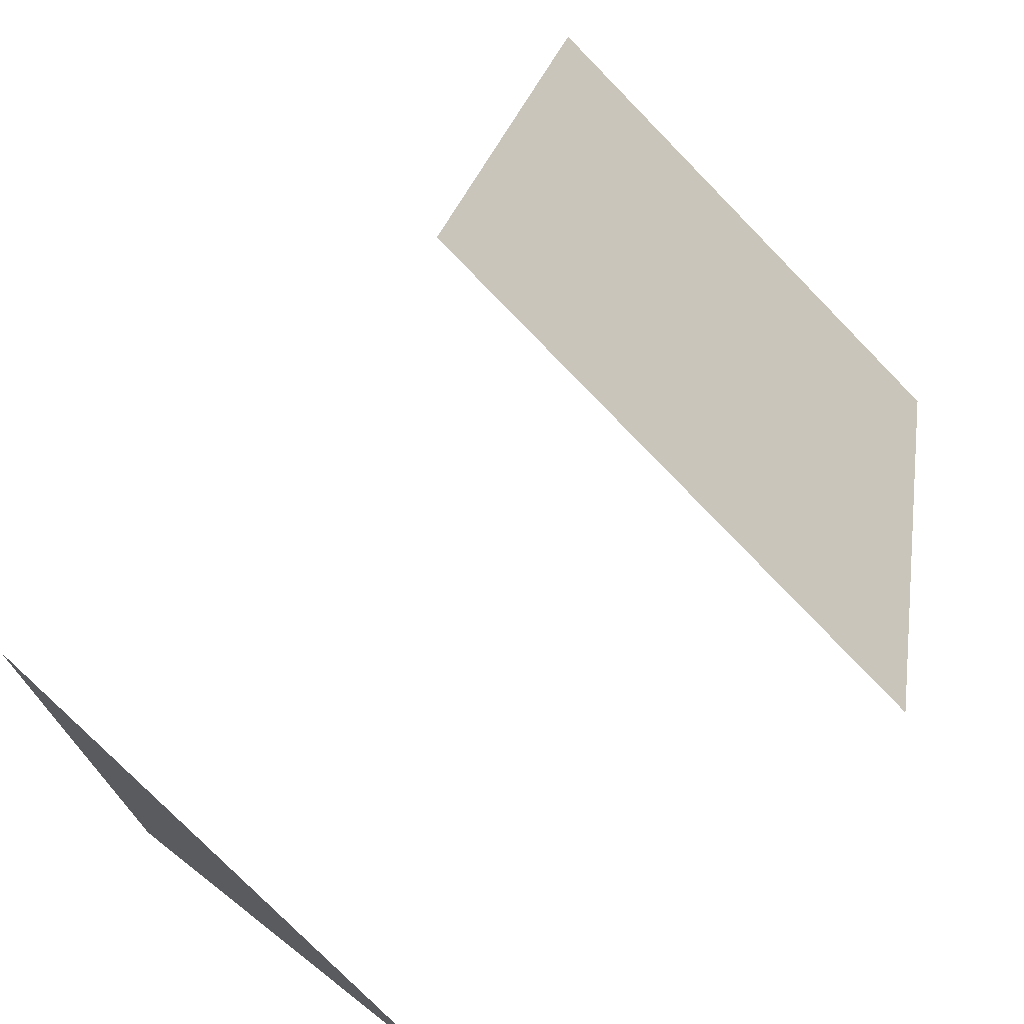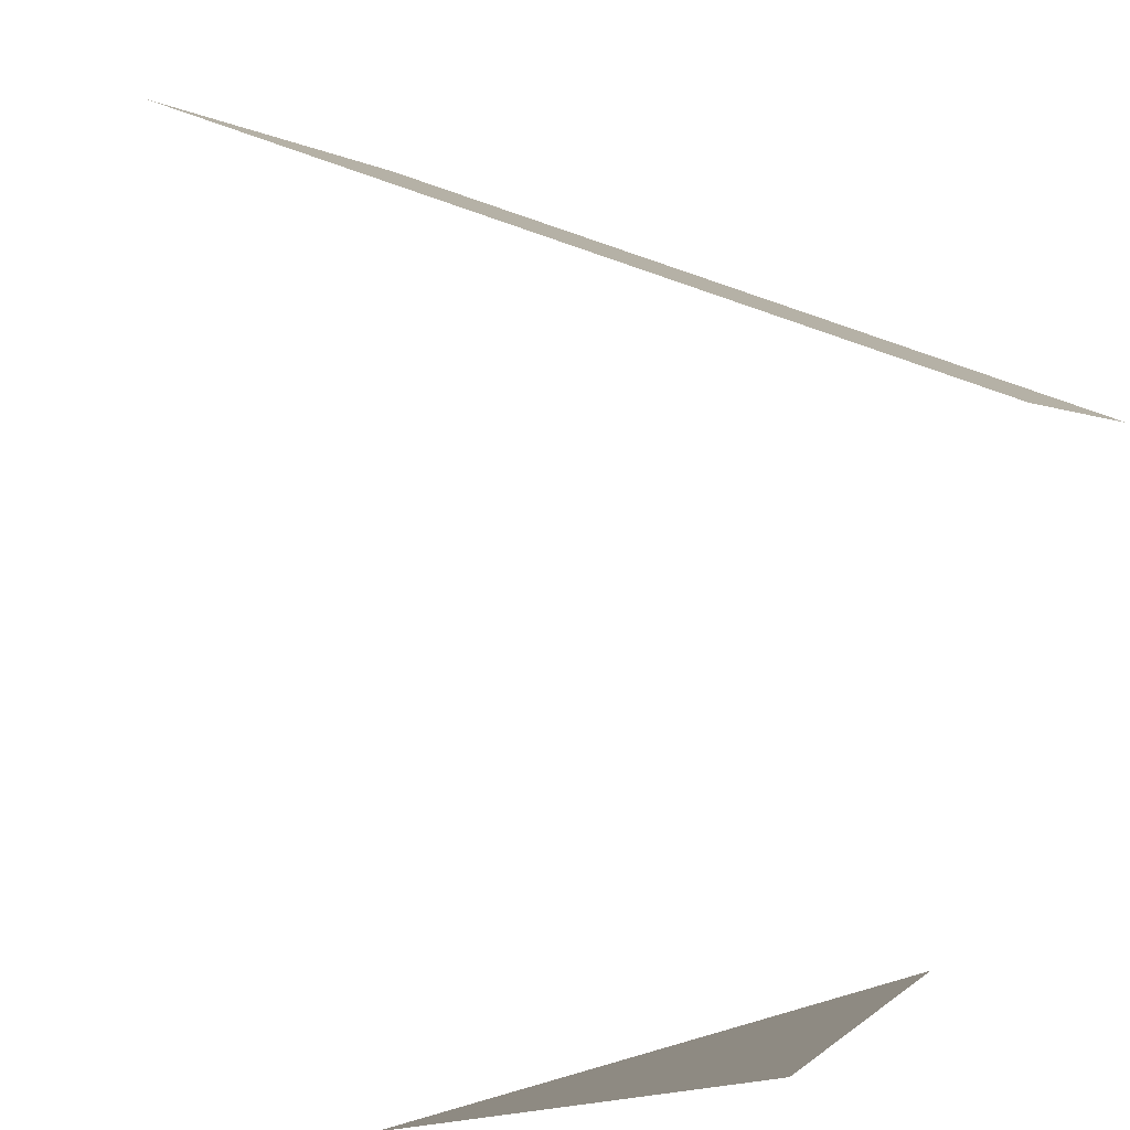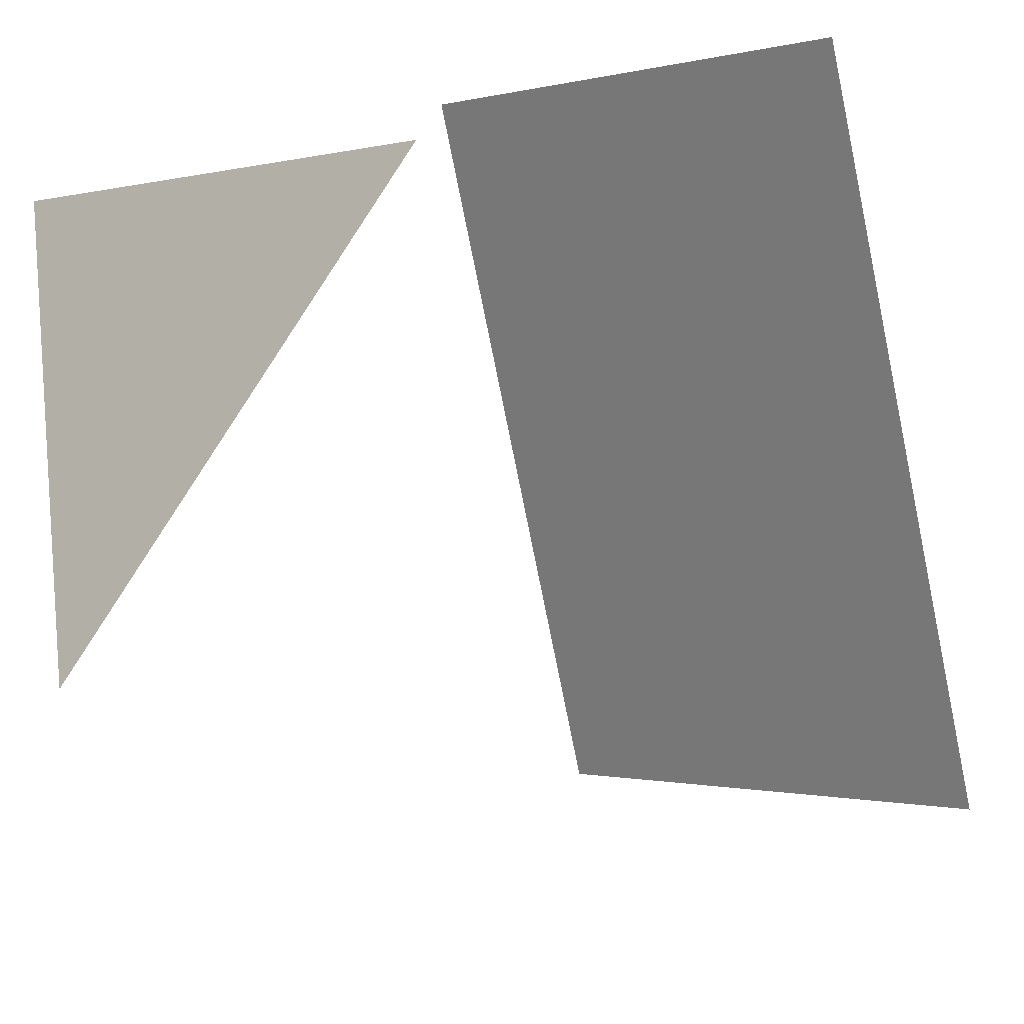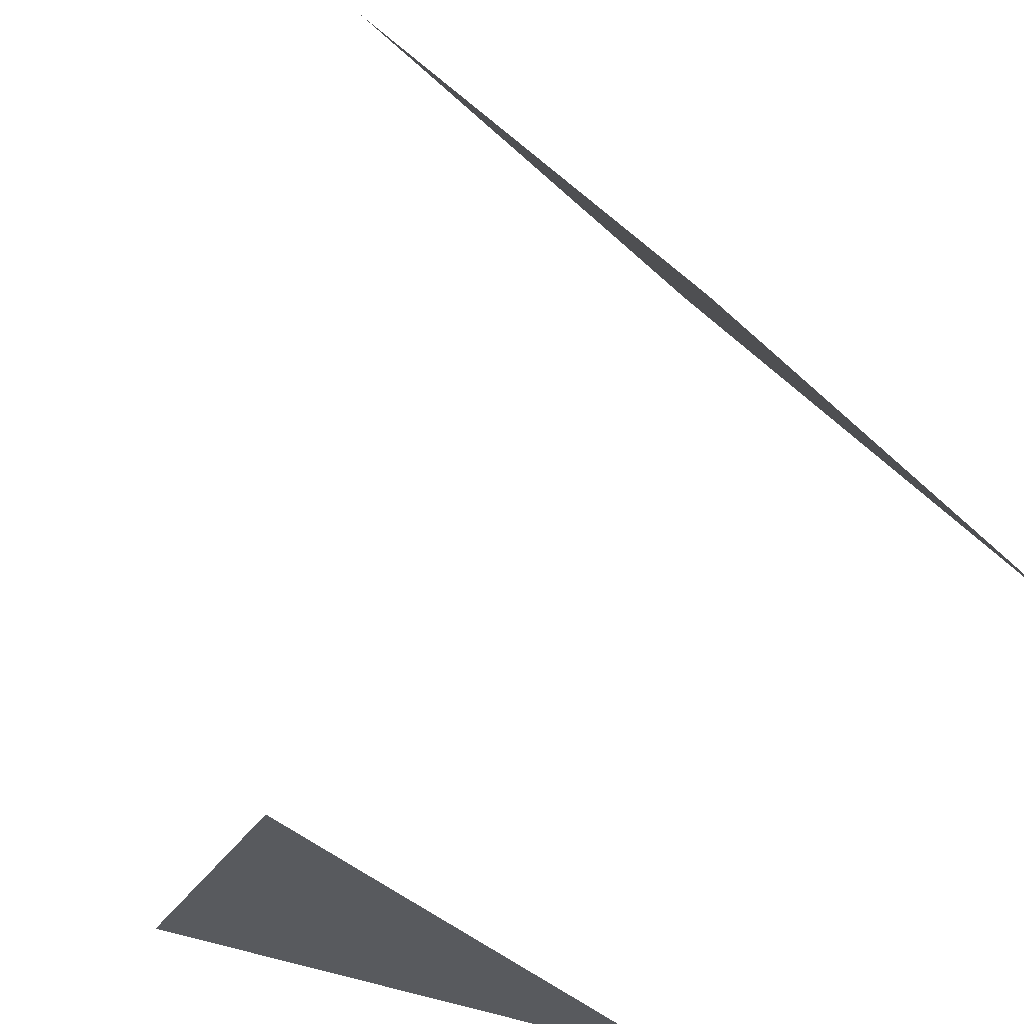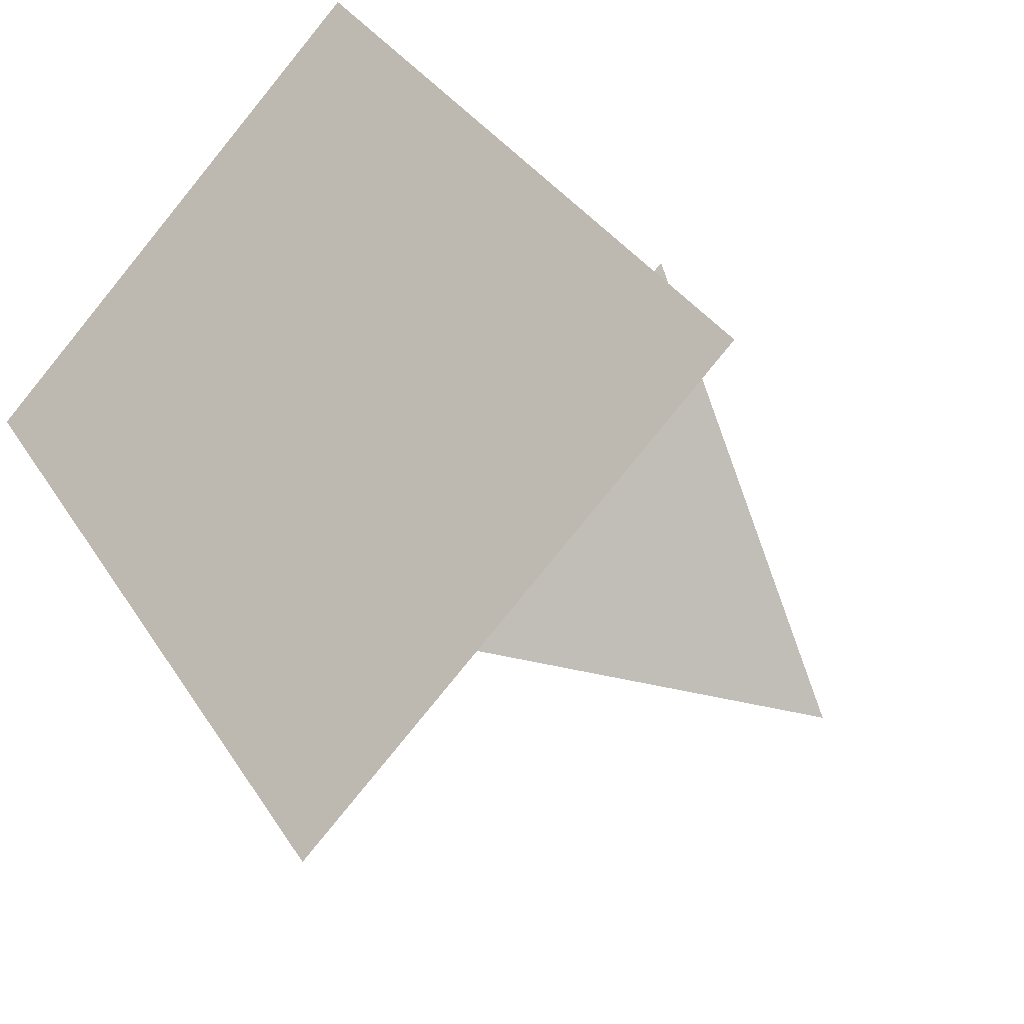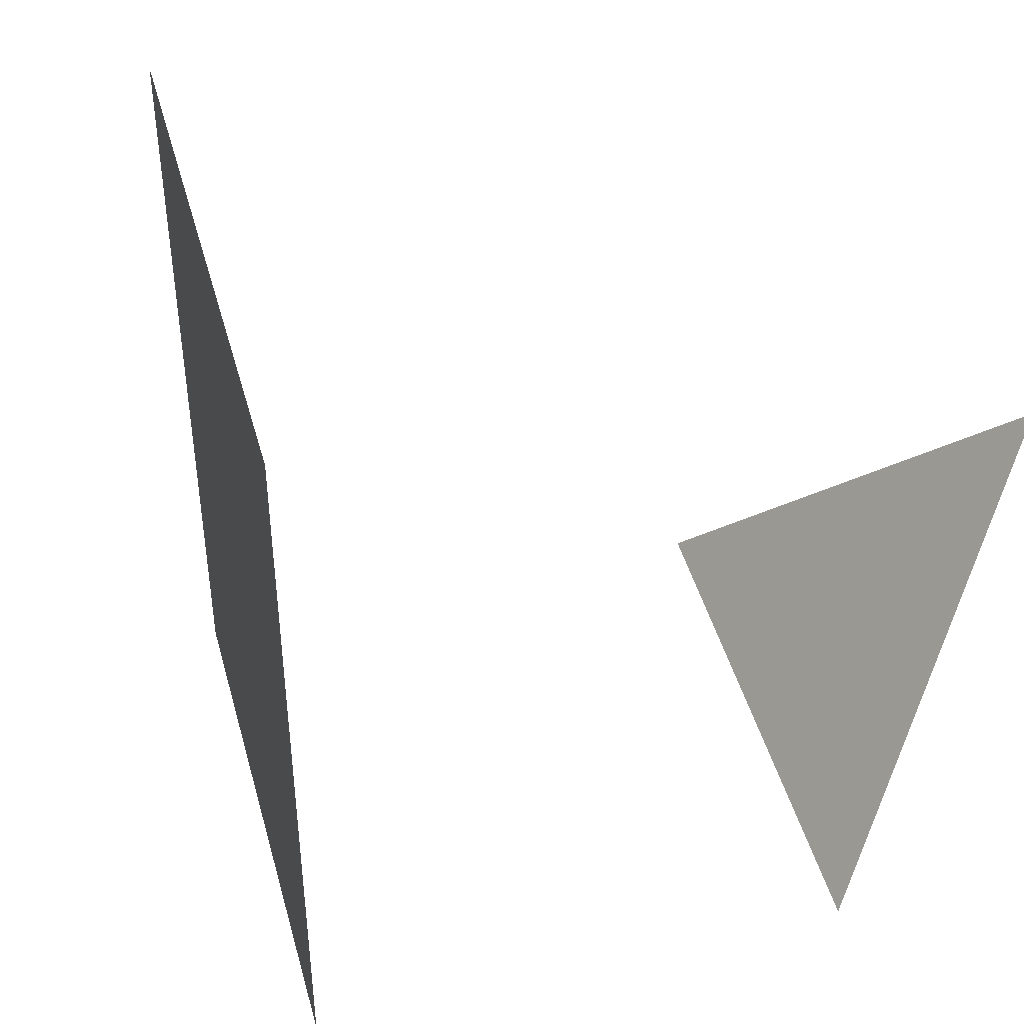
<metadata>
{"format":"obj","ext":"obj","renderer":"f3d","projection":"perspective","resolution":1024,"background":"white","views":[{"elev":21.9,"azim":-171.2,"up":"+Y"},{"elev":49.3,"azim":116.6,"up":"+Y"},{"elev":-79.2,"azim":-168.5,"up":"+Y"},{"elev":28.6,"azim":156.3,"up":"+Y"},{"elev":33.1,"azim":-26.9,"up":"+Y"},{"elev":45.0,"azim":-60.0,"up":"+Z"}]}
</metadata>
<code>
o 0011_1110
v 0 1 1
v 1 0 -1
v 1 -1 0
v -0.5 0.5 0
v -1 0 -1
v 0 -1 -1
v 0 1 -1
v -1 0 1
f 3 6 2
f 4 8 1
f 4 5 8
f 5 4 7
f 4 1 7

</code>
